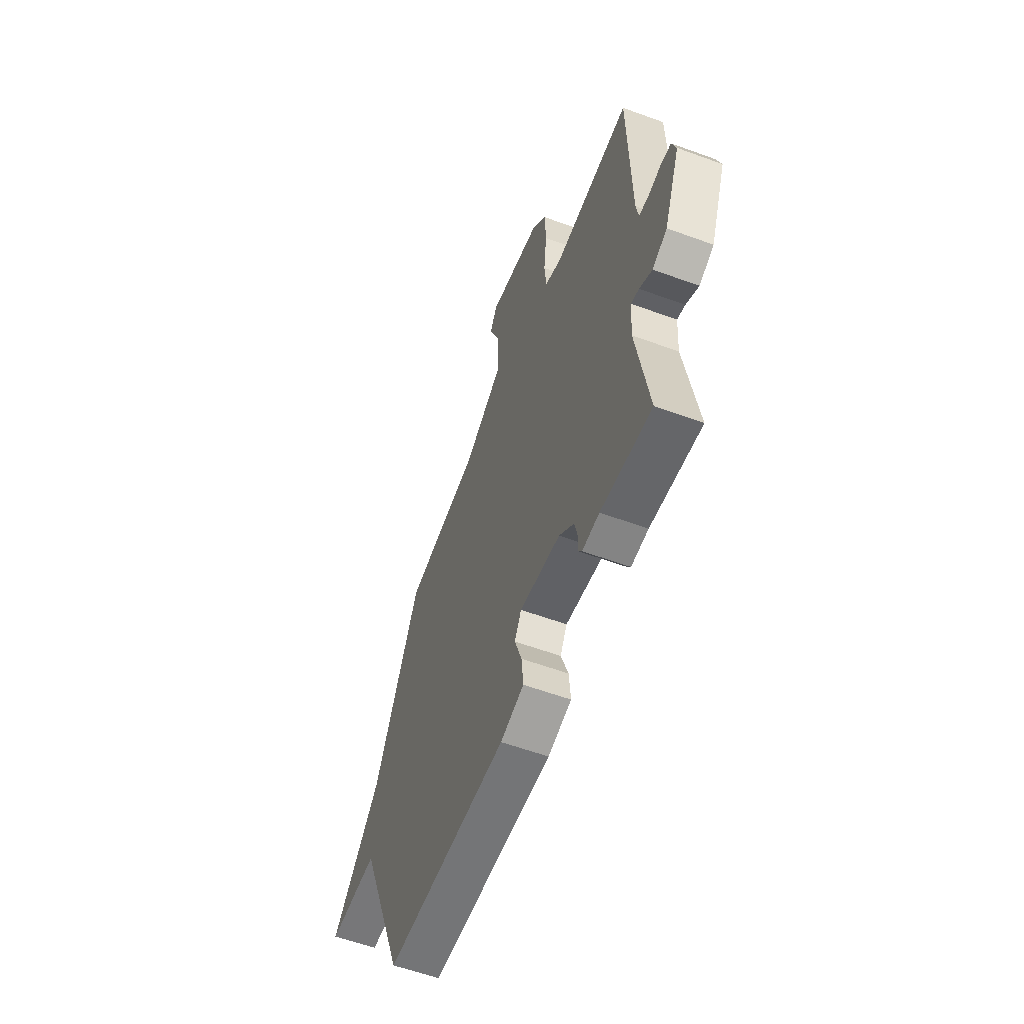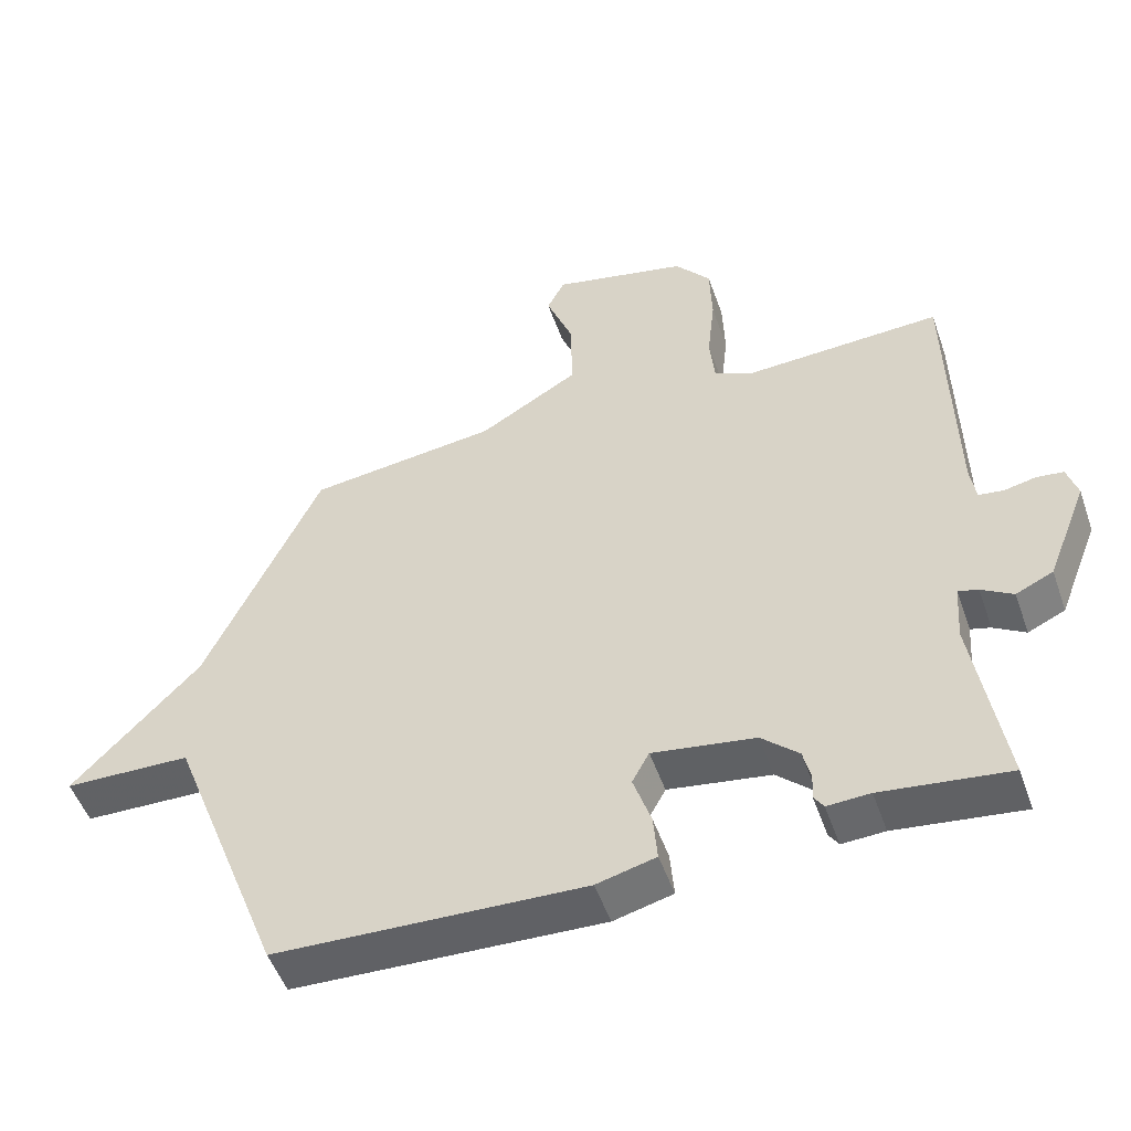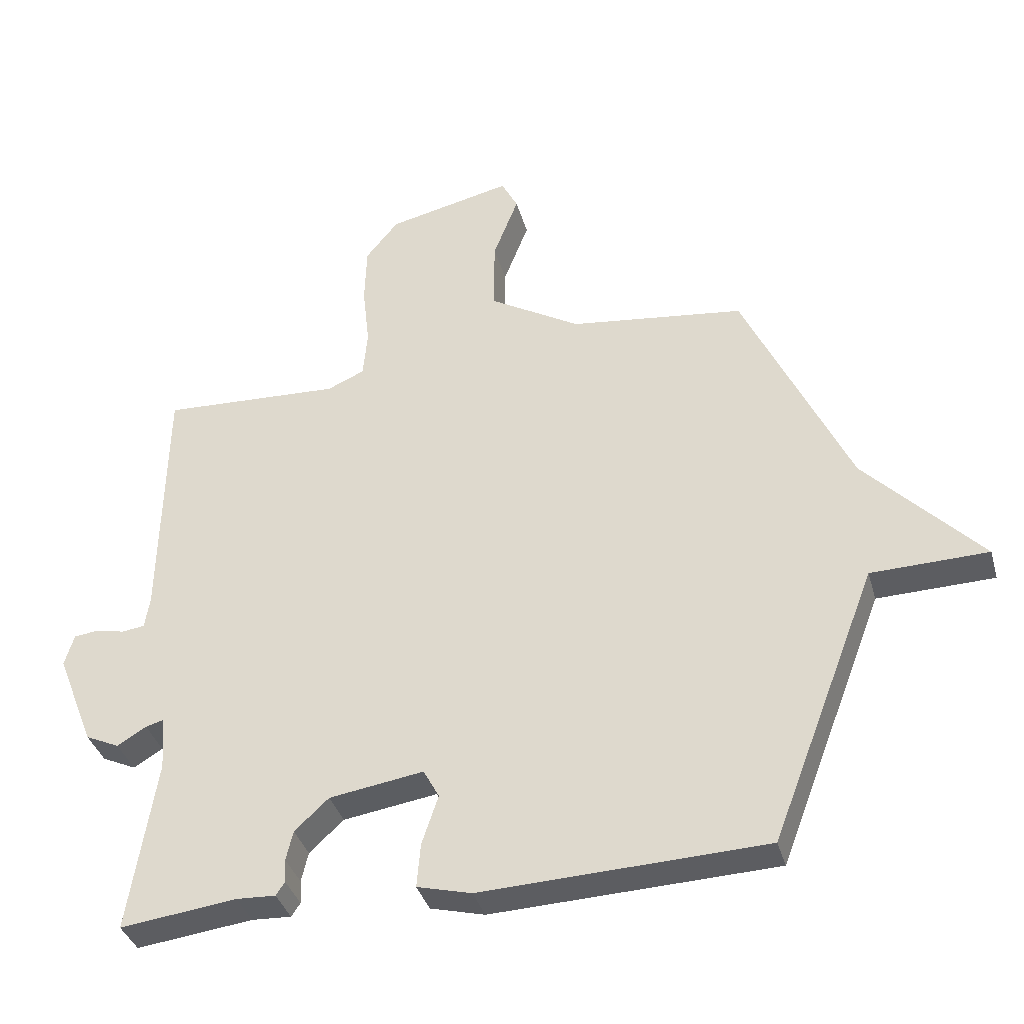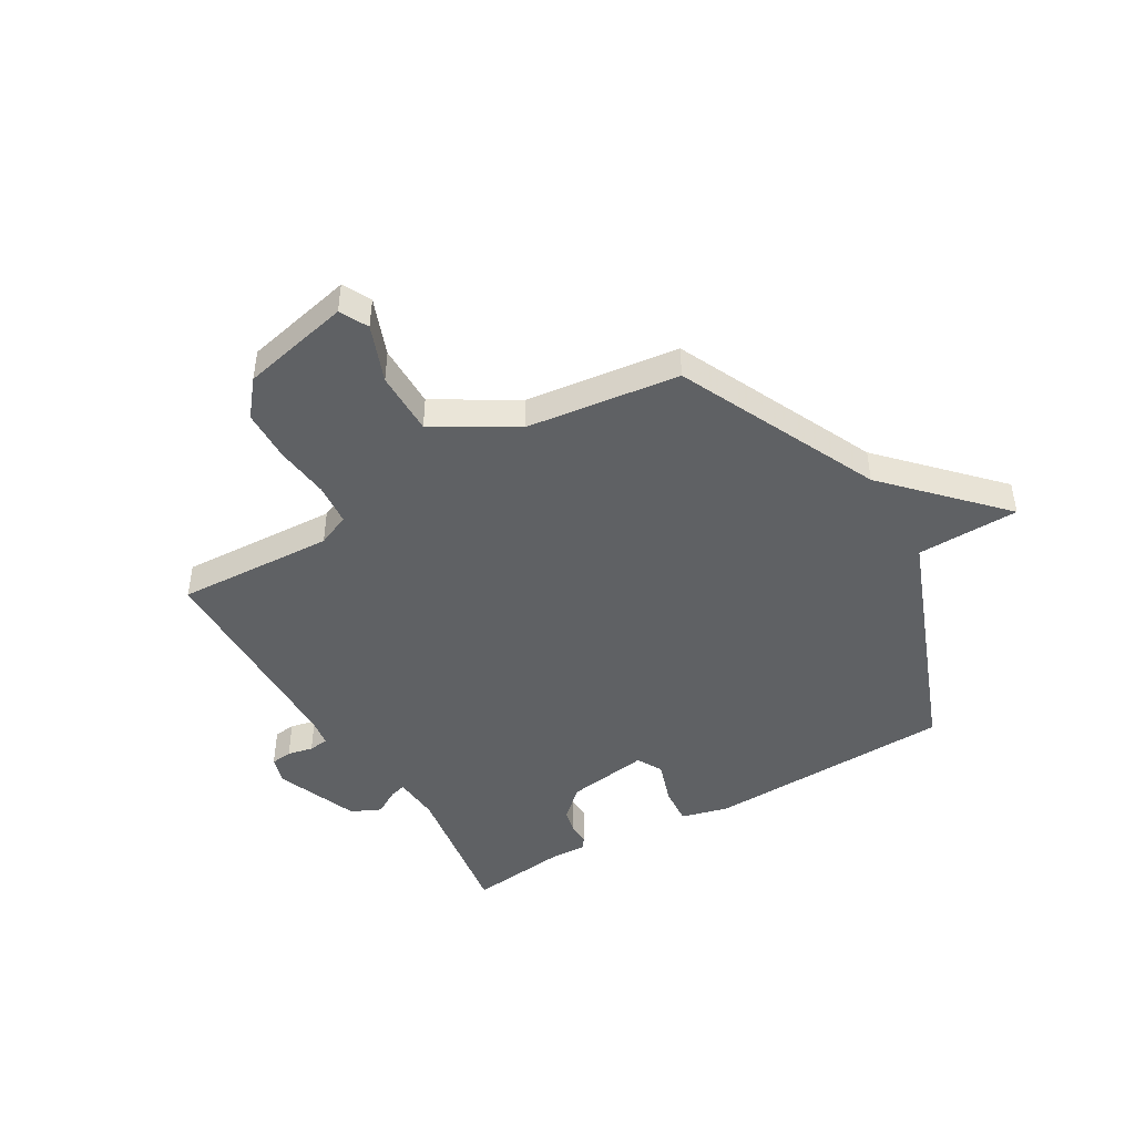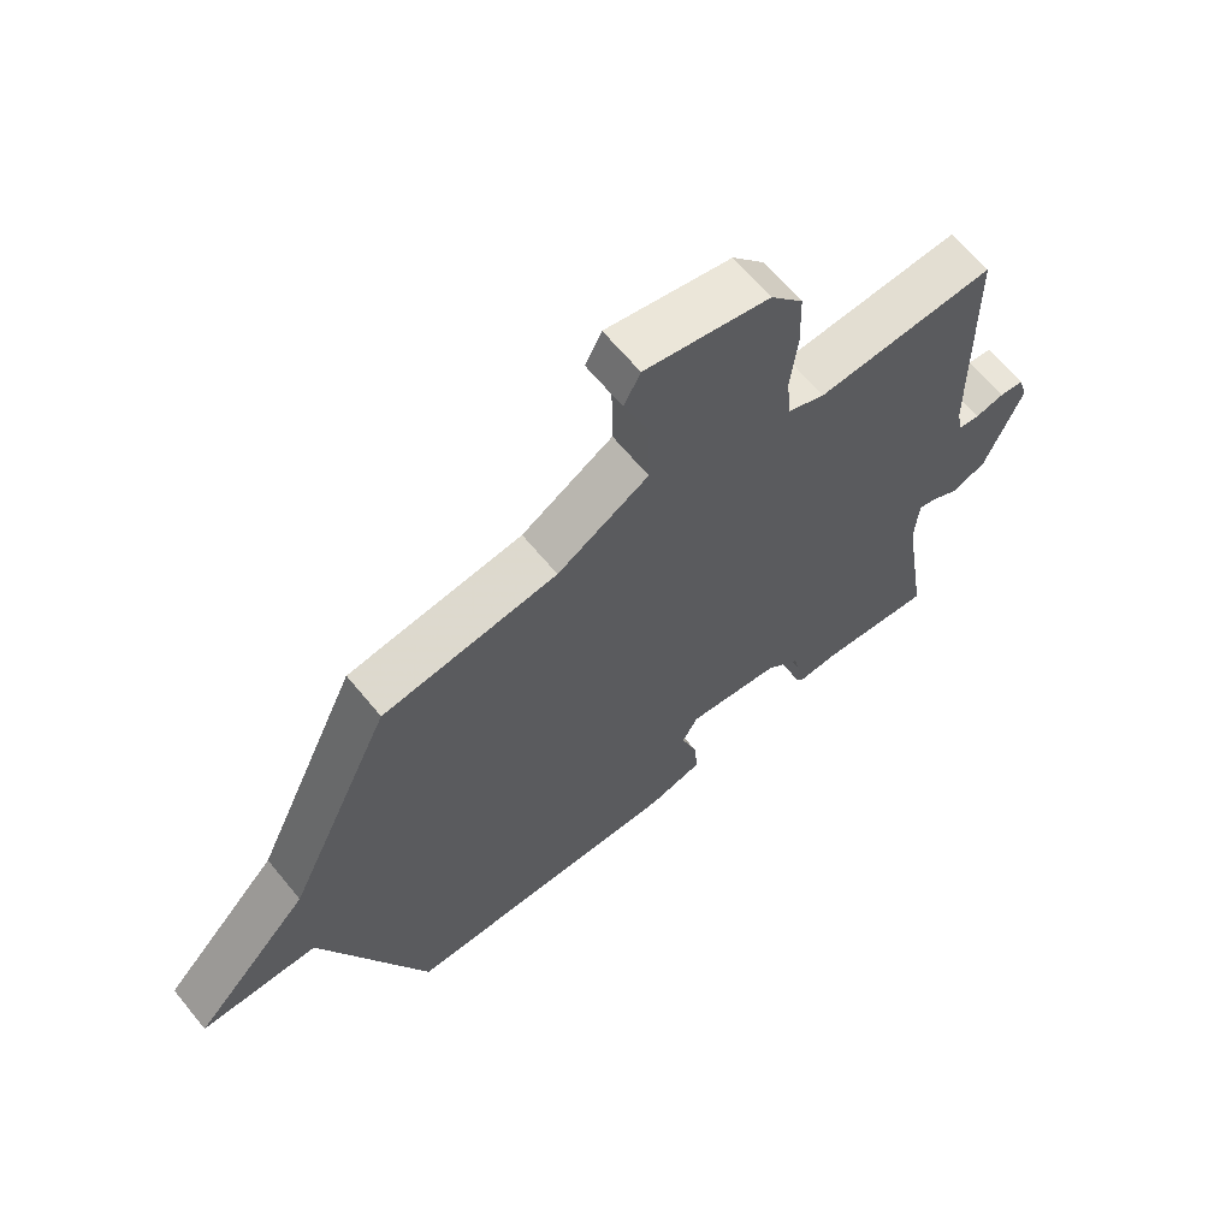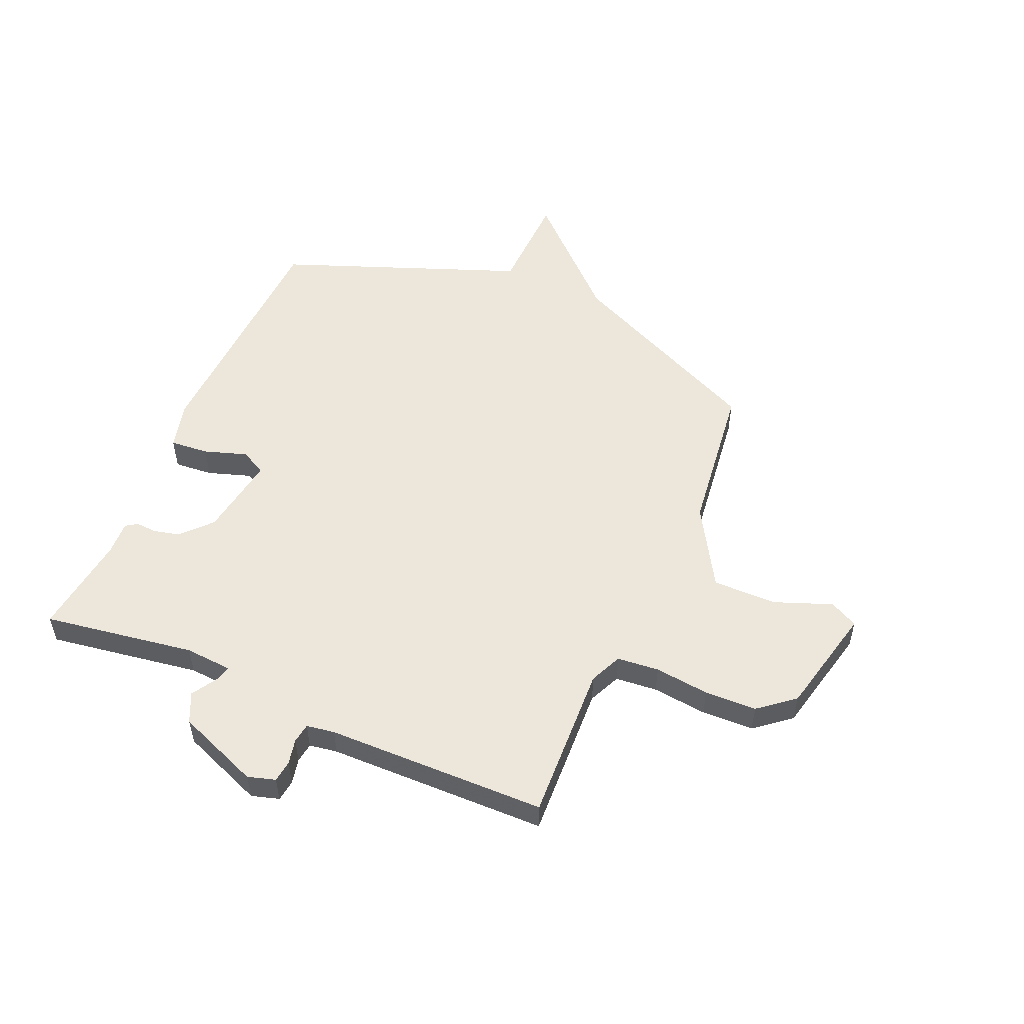
<metadata>
{"format":"obj","ext":"obj","renderer":"f3d","projection":"perspective","resolution":1024,"background":"white","views":[{"elev":-58.7,"azim":-110.7,"up":"+Z"},{"elev":-51.2,"azim":-160.8,"up":"+Z"},{"elev":-36.6,"azim":15.2,"up":"+Z"},{"elev":-45.4,"azim":30.4,"up":"+Y"},{"elev":65.1,"azim":140.6,"up":"+Z"},{"elev":53.2,"azim":-66.5,"up":"+Y"}]}
</metadata>
<code>
v 0.5 0.07 -0.5
v 0.051 0.07 -0.518
v -0.035 0.07 -0.496
v -0.029 0.07 -0.426
v -0.003 0.07 -0.348
v -0.028 0.07 -0.302
v -0.177 0.07 -0.325
v -0.231 0.07 -0.375
v -0.242 0.07 -0.422
v -0.24 0.07 -0.459
v -0.254 0.07 -0.48
v -0.316 0.07 -0.477
v -0.5 0.07 -0.5
v -0.457 0.07 -0.226
v -0.463 0.07 -0.14
v -0.492 0.07 -0.148
v -0.538 0.07 -0.176
v -0.592 0.07 -0.151
v -0.651 0.07 -0.001
v -0.636 0.07 0.049
v -0.597 0.07 0.054
v -0.551 0.07 0.044
v -0.515 0.07 0.049
v -0.507 0.07 0.1
v -0.5 0.07 0.5
v -0.215 0.07 0.487
v -0.156 0.07 0.513
v -0.149 0.07 0.589
v -0.16 0.07 0.688
v -0.157 0.07 0.782
v -0.105 0.07 0.846
v 0.093 0.07 0.891
v 0.119 0.07 0.84
v 0.079 0.07 0.736
v 0.078 0.07 0.62
v 0.223 0.07 0.534
v 0.5 0.07 0.5
v 0.668 0.07 0.136
v 0.853 0.07 -0.059
v 0.668 0.07 -0.064
v 0.5 0 -0.5
v 0.051 0 -0.518
v -0.035 0 -0.496
v -0.029 0 -0.426
v -0.003 0 -0.348
v -0.028 0 -0.302
v -0.177 0 -0.325
v -0.231 0 -0.375
v -0.242 0 -0.422
v -0.24 0 -0.459
v -0.254 0 -0.48
v -0.316 0 -0.477
v -0.5 0 -0.5
v -0.457 0 -0.226
v -0.463 0 -0.14
v -0.492 0 -0.148
v -0.538 0 -0.176
v -0.592 0 -0.151
v -0.651 0 -0.001
v -0.636 0 0.049
v -0.597 0 0.054
v -0.551 0 0.044
v -0.515 0 0.049
v -0.507 0 0.1
v -0.5 0 0.5
v -0.215 0 0.487
v -0.156 0 0.513
v -0.149 0 0.589
v -0.16 0 0.688
v -0.157 0 0.782
v -0.105 0 0.846
v 0.093 0 0.891
v 0.119 0 0.84
v 0.079 0 0.736
v 0.078 0 0.62
v 0.223 0 0.534
v 0.5 0 0.5
v 0.668 0 0.136
v 0.853 0 -0.059
v 0.668 0 -0.064
f 38 39 40
f 1 2 3
f 40 1 3
f 38 40 3
f 37 38 3
f 36 37 3
f 32 33 34
f 31 32 34
f 30 31 34
f 29 30 34
f 28 29 34
f 27 28 34 35
f 24 25 26
f 23 24 26 27
f 20 21 22
f 19 20 22
f 18 19 22
f 17 18 22
f 16 17 22
f 15 16 22 23
f 12 13 14
f 12 14 15
f 11 12 15
f 10 11 15
f 9 10 15
f 15 23 27
f 9 15 27
f 8 9 27
f 3 4 5
f 36 3 5
f 36 5 6
f 27 35 36
f 8 27 36
f 7 8 36
f 6 7 36
f 80 79 78
f 43 42 41
f 43 41 80
f 43 80 78
f 43 78 77
f 43 77 76
f 74 73 72
f 74 72 71
f 74 71 70
f 74 70 69
f 74 69 68
f 75 74 68 67
f 66 65 64
f 67 66 64 63
f 62 61 60
f 62 60 59
f 62 59 58
f 62 58 57
f 62 57 56
f 63 62 56 55
f 54 53 52
f 55 54 52
f 55 52 51
f 55 51 50
f 55 50 49
f 67 63 55
f 67 55 49
f 67 49 48
f 45 44 43
f 45 43 76
f 46 45 76
f 76 75 67
f 76 67 48
f 76 48 47
f 76 47 46
f 1 41 42 2
f 2 42 43 3
f 3 43 44 4
f 4 44 45 5
f 5 45 46 6
f 6 46 47 7
f 7 47 48 8
f 8 48 49 9
f 9 49 50 10
f 10 50 51 11
f 11 51 52 12
f 12 52 53 13
f 13 53 54 14
f 14 54 55 15
f 15 55 56 16
f 16 56 57 17
f 17 57 58 18
f 18 58 59 19
f 19 59 60 20
f 20 60 61 21
f 21 61 62 22
f 22 62 63 23
f 23 63 64 24
f 24 64 65 25
f 25 65 66 26
f 26 66 67 27
f 27 67 68 28
f 28 68 69 29
f 29 69 70 30
f 30 70 71 31
f 31 71 72 32
f 32 72 73 33
f 33 73 74 34
f 34 74 75 35
f 35 75 76 36
f 36 76 77 37
f 37 77 78 38
f 38 78 79 39
f 39 79 80 40
f 40 80 41 1

</code>
